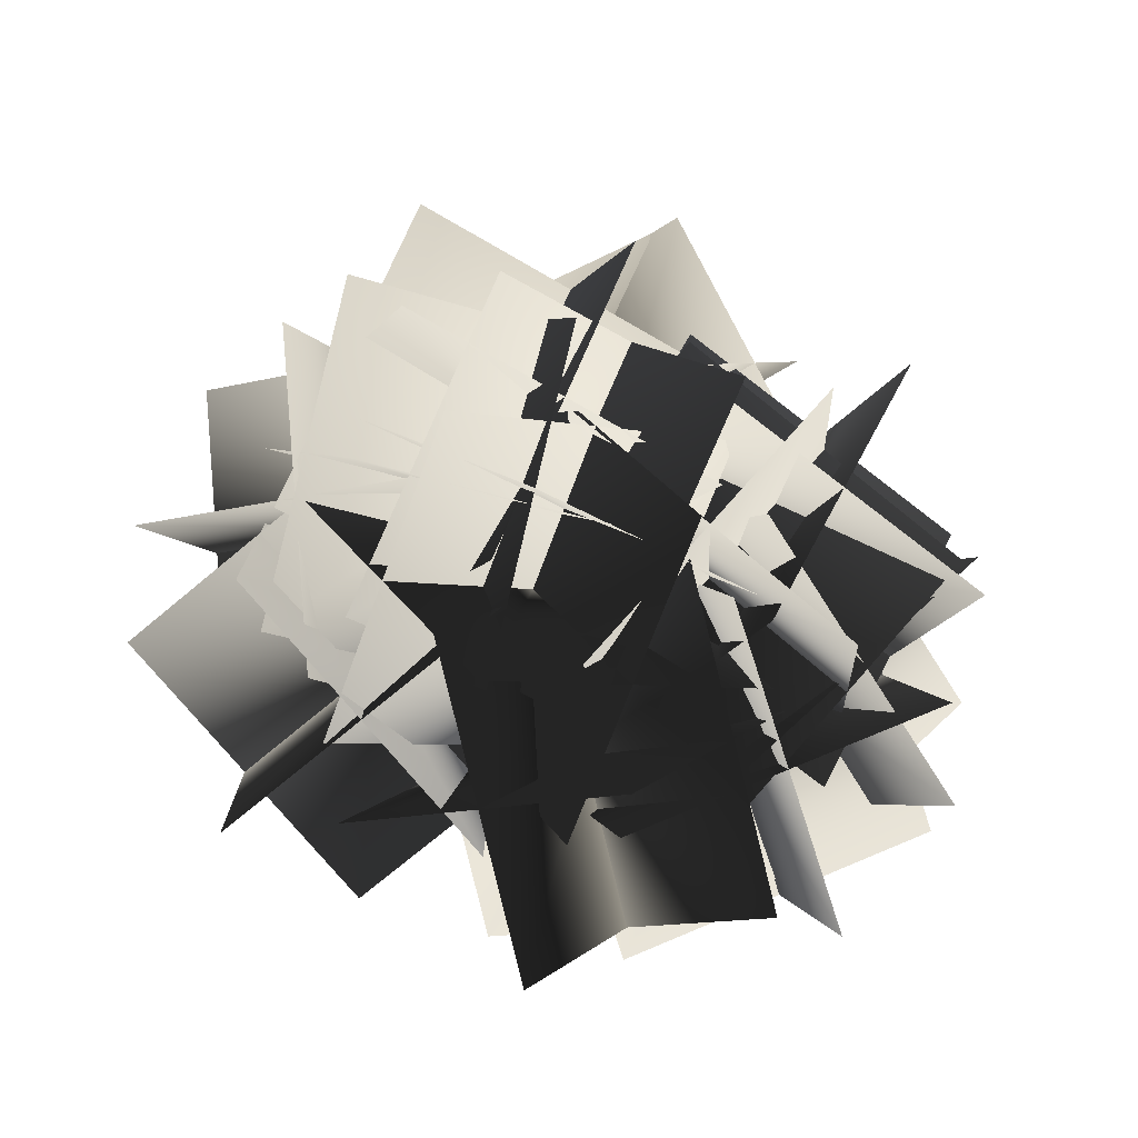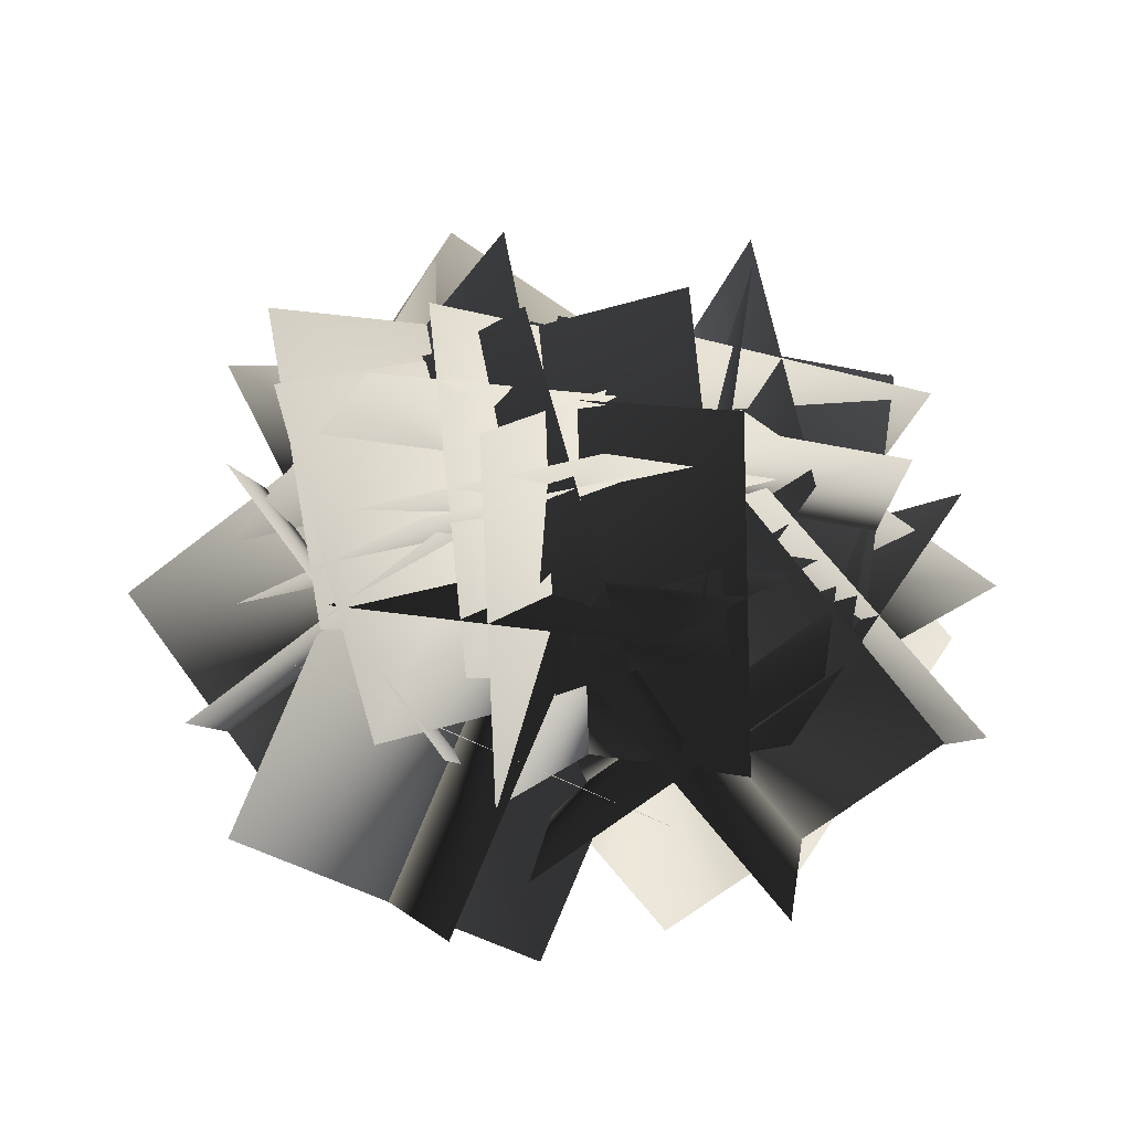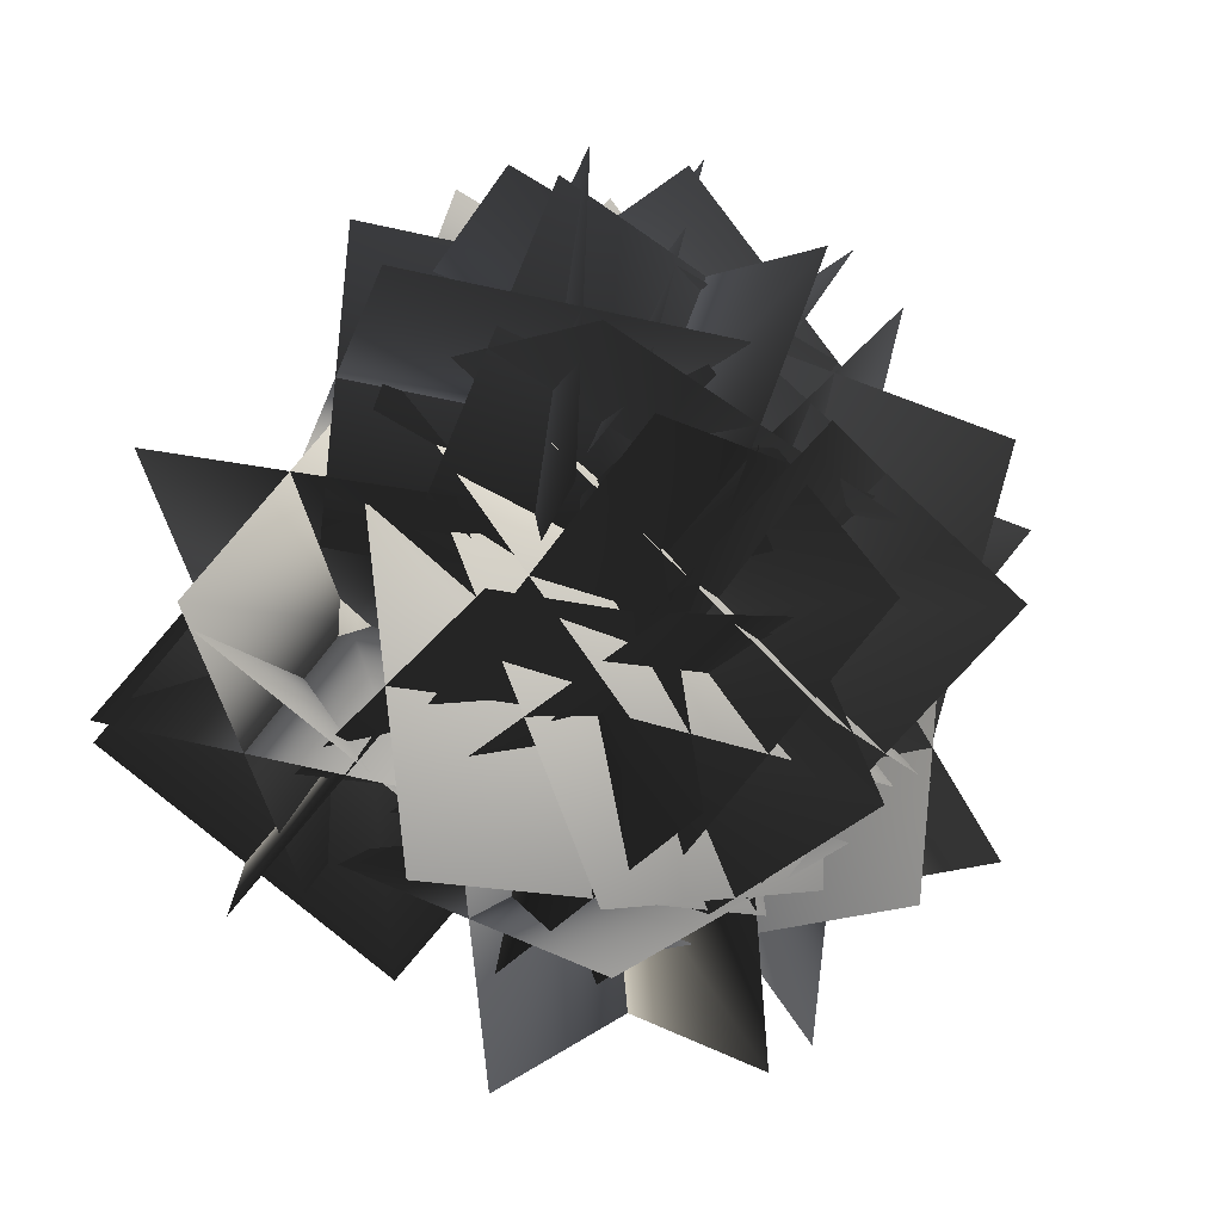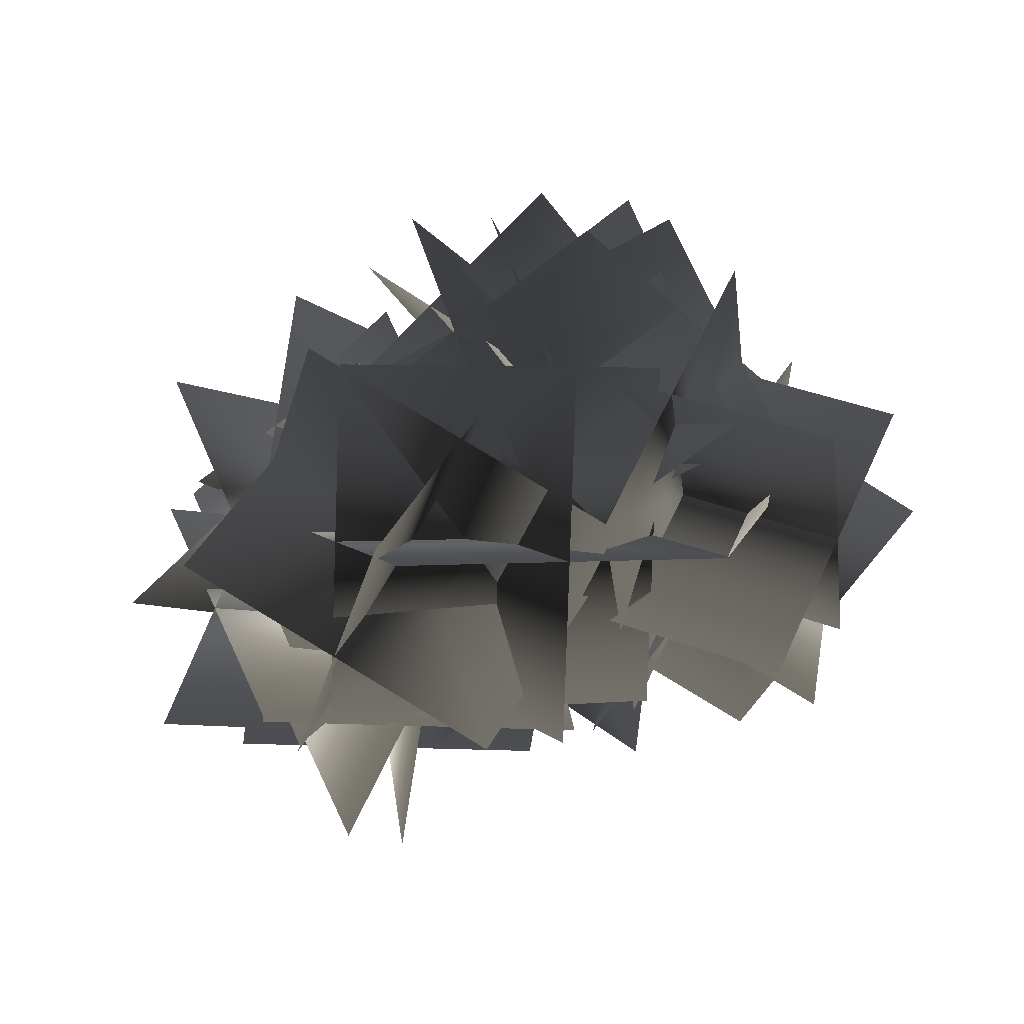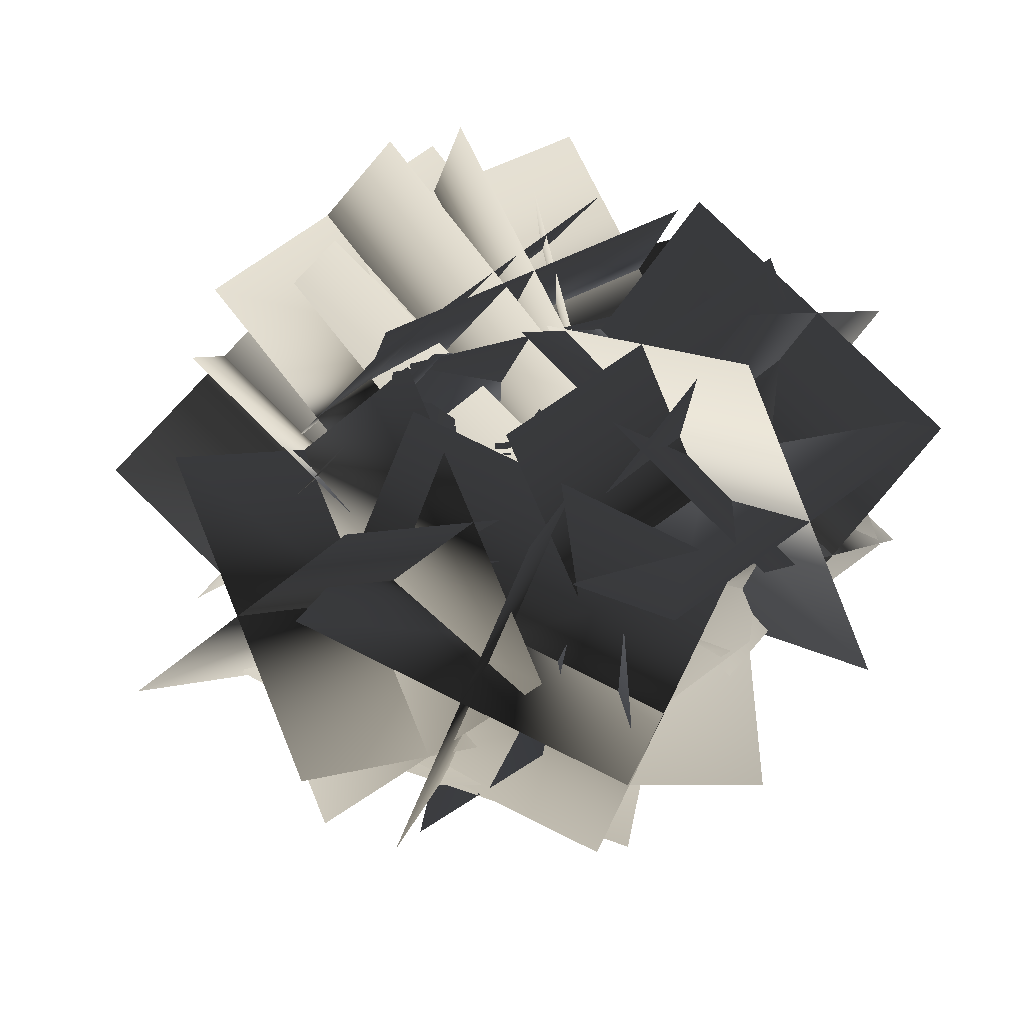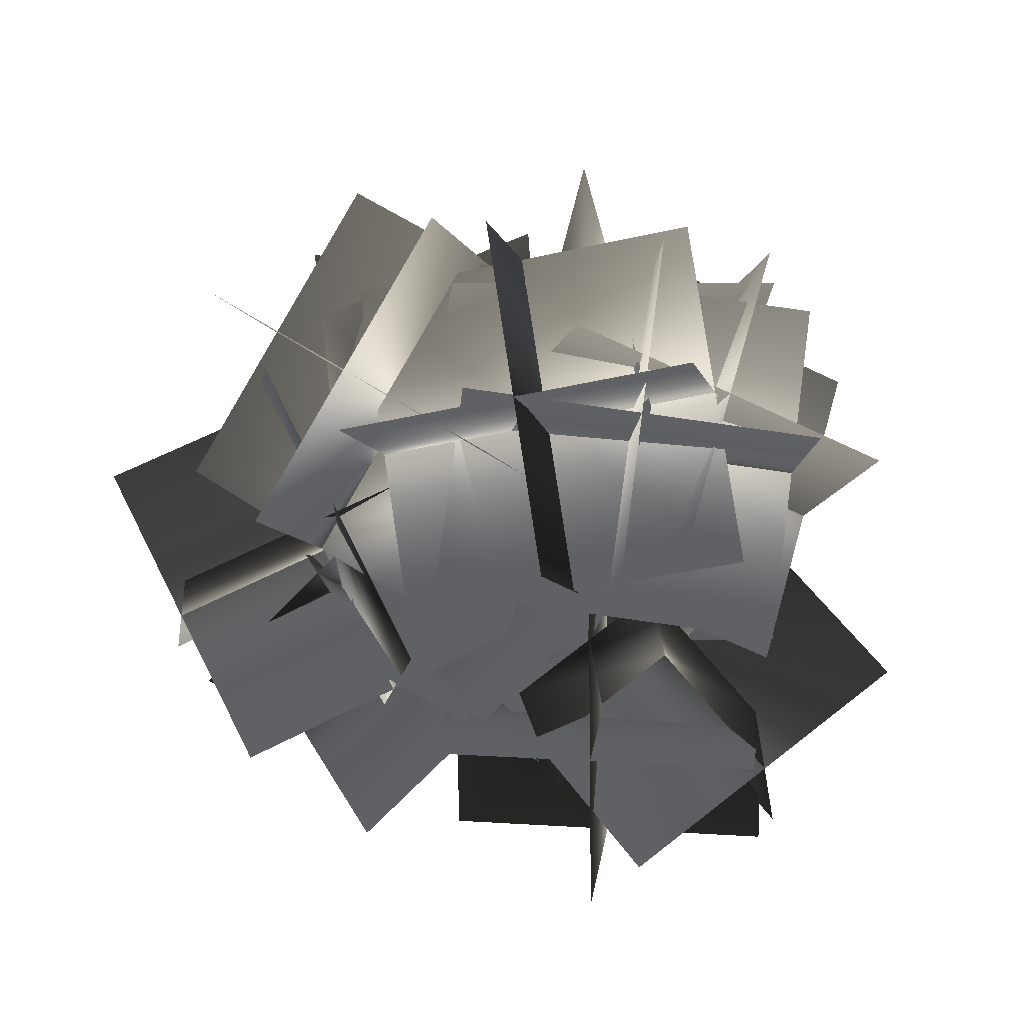
<metadata>
{"format":"obj","ext":"obj","renderer":"f3d","projection":"perspective","resolution":1024,"background":"white","views":[{"elev":60.1,"azim":-73.7,"up":"+Y"},{"elev":55.8,"azim":-107.3,"up":"+Y"},{"elev":-2.4,"azim":158.7,"up":"+Z"},{"elev":-16.7,"azim":119.2,"up":"+Y"},{"elev":-50.5,"azim":3.0,"up":"+Z"},{"elev":-47.2,"azim":-34.9,"up":"+Y"}]}
</metadata>
<code>
o temperate_bush_Cube.024_Cube.000
v -0.000573 -0 0.000573
v 0.000573 -0 0.000573
v 0.000573 0 -0.000573
v -0.000573 0 -0.000573
v -0.000573 -0.000573 -0
v 0.000573 -0.000573 -0
v 0.000573 0.000573 0
v -0.000573 0.000573 0
v 0 -0.000573 0.000573
v 0 -0.000573 -0.000573
v 0 0.000573 -0.000573
v 0 0.000573 0.000573
v 0.002109 0.01767 -0.01218
v -0.01387 0.006328 -0.02735
v -0.02257 -0.006894 -0.008285
v -0.006597 0.004448 0.006881
v 0.006165 0.00225 -0.004919
v -0.01065 0.01987 -0.000379
v -0.02663 0.008526 -0.01554
v -0.00981 -0.009093 -0.02008
v 0.002531 0.00319 -0.02203
v -0.01429 0.02081 -0.01749
v -0.02299 0.007586 0.001568
v -0.006176 -0.01003 -0.002972
v 0.01375 0.001225 0.01588
v 0.00805 0.02533 0.01649
v -0.01375 0.02044 0.005781
v -0.00805 -0.003664 0.005176
v 0.008 0.000279 -0.000638
v -0.002297 -0.002718 0.0217
v -0.008 0.02139 0.0223
v 0.002297 0.02438 -3.3e-05
v 0.01605 0.01477 0.005018
v 0.005753 0.01178 0.02735
v -0.01605 0.006889 0.01665
v -0.005753 0.009886 -0.005689
v 0.007878 -0.009717 0.0186
v -0.00395 0.009394 0.02903
v -0.02004 0.009717 0.01019
v -0.008211 -0.009394 -0.000236
v 0.007167 -0.001673 0.003055
v -0.0075 -0.01744 0.01531
v -0.01933 0.001673 0.02574
v -0.004661 0.01744 0.01348
v 0.009297 0.007722 0.01769
v -0.005369 -0.008044 0.02994
v -0.02146 -0.007722 0.01111
v -0.006792 0.008044 -0.00115
v 0.01375 -0.0108 0.01449
v 0.00805 0.008935 0.02835
v -0.01375 0.0108 0.01673
v -0.00805 -0.008935 0.002868
v 0.008 -0.002431 0.000212
v -0.002297 -0.0173 0.01715
v -0.008 0.002431 0.031
v 0.002297 0.0173 0.01407
v 0.01605 0.006504 0.01295
v 0.005753 -0.008365 0.02989
v -0.01605 -0.006504 0.01826
v -0.005753 0.008365 0.00133
v 0.01375 0.01495 0.004854
v 0.00805 0.02491 -0.0171
v -0.01375 0.01315 -0.01678
v -0.00805 0.003183 0.005178
v 0.008 -0.000632 -0.000722
v -0.002297 0.01876 0.01075
v -0.008 0.02873 -0.0112
v 0.002297 0.009331 -0.02268
v 0.01605 0.01023 -0.01186
v 0.005753 0.02963 -0.000387
v -0.01605 0.01786 -6.4e-05
v -0.005753 -0.001534 -0.01154
v 0.01748 -0.006825 0.009676
v 0.0182 0.01544 0.02053
v -0.006074 0.01823 0.01643
v -0.0068 -0.004037 0.00558
v 0.007789 -0.000176 -0.003319
v 0.002887 -0.01069 0.01858
v 0.003613 0.01158 0.02942
v 0.008515 0.02209 0.007529
v 0.02029 0.009562 0.004153
v 0.01539 -0.000947 0.02605
v -0.008888 0.001841 0.02195
v -0.003986 0.01235 5.6e-05
v 0.007994 0.01622 0.01036
v -0.003846 0.03028 -0.006251
v -0.01992 0.01188 -0.01036
v -0.008079 -0.002182 0.006251
v 0.007295 0.002612 -0.000648
v -0.00738 0.01142 0.01726
v -0.01922 0.02548 0.000648
v -0.004546 0.01667 -0.01726
v 0.009411 0.01884 -0.006899
v -0.005264 0.02765 0.01101
v -0.02134 0.009253 0.006899
v -0.006662 0.00044 -0.01101
v 0.01516 -0.01412 0.01036
v 0.03116 -0.005086 -0.006251
v 0.01606 0.01412 -0.01036
v 5.2e-05 0.005086 0.006251
v 0.001915 -0.01091 -0.000648
v 0.01329 0.001878 0.01726
v 0.0293 0.01091 0.000648
v 0.01792 -0.001878 -0.01726
v 0.01747 -0.016 -0.006899
v 0.02885 -0.003208 0.01101
v 0.01375 0.016 0.006899
v 0.002366 0.003208 -0.01101
v 0.007994 0.01622 0.01036
v -0.003846 0.03028 -0.006251
v -0.01992 0.01188 -0.01036
v -0.008079 -0.002182 0.006251
v 0.007295 0.002612 -0.000648
v -0.00738 0.01142 0.01726
v -0.01922 0.02548 0.000648
v -0.004546 0.01667 -0.01726
v 0.009411 0.01884 -0.006899
v -0.005264 0.02765 0.01101
v -0.02134 0.009253 0.006899
v -0.006662 0.00044 -0.01101
v -0.00347 0.00575 0.02037
v -0.02148 0.02005 0.01116
v -0.02263 0.005652 -0.008966
v -0.004622 -0.008653 0.000241
v 0.004441 0.005651 0.004737
v -0.01253 -0.008554 0.01587
v -0.03055 0.005751 0.006666
v -0.01357 0.01996 -0.00447
v -0.00399 0.02 0.0102
v -0.02096 0.0058 0.02133
v -0.02211 -0.008603 0.001205
v -0.005141 0.005602 -0.00993
v 0.01516 -0.01412 0.01036
v 0.03116 -0.005086 -0.006251
v 0.01606 0.01412 -0.01036
v 5.2e-05 0.005086 0.006251
v 0.001915 -0.01091 -0.000648
v 0.01329 0.001878 0.01726
v 0.0293 0.01091 0.000648
v 0.01792 -0.001878 -0.01726
v 0.01747 -0.016 -0.006899
v 0.02885 -0.003208 0.01101
v 0.01375 0.016 0.006899
v 0.002366 0.003208 -0.01101
v 0.01723 0.003089 0.01093
v 0.03071 -0.006195 -0.007667
v 0.01157 -0.003089 -0.02309
v -0.001913 0.006195 -0.004494
v 0.0036 -0.006738 0.005959
v 0.01171 0.01602 0.000478
v 0.02519 0.006738 -0.01812
v 0.01708 -0.01602 -0.01264
v 0.01991 -0.01293 0.004373
v 0.02802 0.009827 -0.001108
v 0.008884 0.01293 -0.01653
v 0.000772 -0.009827 -0.01105
v 0.01748 0.00965 0.006818
v 0.0182 0.02054 -0.01542
v -0.006073 0.01646 -0.01822
v -0.006801 0.005561 0.004021
v 0.007787 -0.003332 0.000142
v 0.002887 0.01854 0.0107
v 0.003615 0.02944 -0.01154
v 0.008515 0.007562 -0.0221
v 0.02029 0.00416 -0.00958
v 0.01539 0.02603 0.000975
v -0.008887 0.02194 -0.001823
v -0.003987 7.1e-05 -0.01238
v 0.01375 0.01435 -0.007155
v 0.00805 0.005545 -0.0296
v -0.01375 -0.002423 -0.02094
v -0.00805 0.006381 0.001508
v 0.008 -0.000509 0.000133
v -0.002297 0.02124 -0.00578
v -0.008 0.01243 -0.02823
v 0.002297 -0.009312 -0.02231
v 0.01605 -0.000927 -0.01542
v 0.005753 0.02082 -0.02133
v -0.01605 0.01285 -0.01267
v -0.005753 -0.008894 -0.006759
v 0.01375 0.01198 0.01036
v 0.00805 0.02945 -0.006251
v -0.01375 0.01843 -0.01036
v -0.00805 0.000953 0.006251
v 0.008 -0.000371 -0.000648
v -0.002297 0.0133 0.01726
v -0.008 0.03078 0.000648
v 0.002297 0.0171 -0.01726
v 0.01605 0.01388 -0.006899
v 0.005753 0.02755 0.01101
v -0.01605 0.01653 0.006899
v -0.005753 0.002851 -0.01101
f 1 2 3 4
f 5 6 7 8
f 9 10 11 12
f 13 14 15 16
f 17 18 19 20
f 21 22 23 24
f 25 26 27 28
f 29 30 31 32
f 33 34 35 36
f 37 38 39 40
f 41 42 43 44
f 45 46 47 48
f 49 50 51 52
f 53 54 55 56
f 57 58 59 60
f 61 62 63 64
f 65 66 67 68
f 69 70 71 72
f 73 74 75 76
f 77 78 79 80
f 81 82 83 84
f 85 86 87 88
f 89 90 91 92
f 93 94 95 96
f 97 98 99 100
f 101 102 103 104
f 105 106 107 108
f 109 110 111 112
f 113 114 115 116
f 117 118 119 120
f 121 122 123 124
f 125 126 127 128
f 129 130 131 132
f 133 134 135 136
f 137 138 139 140
f 141 142 143 144
f 145 146 147 148
f 149 150 151 152
f 153 154 155 156
f 157 158 159 160
f 161 162 163 164
f 165 166 167 168
f 169 170 171 172
f 173 174 175 176
f 177 178 179 180
f 181 182 183 184
f 185 186 187 188
f 189 190 191 192

</code>
